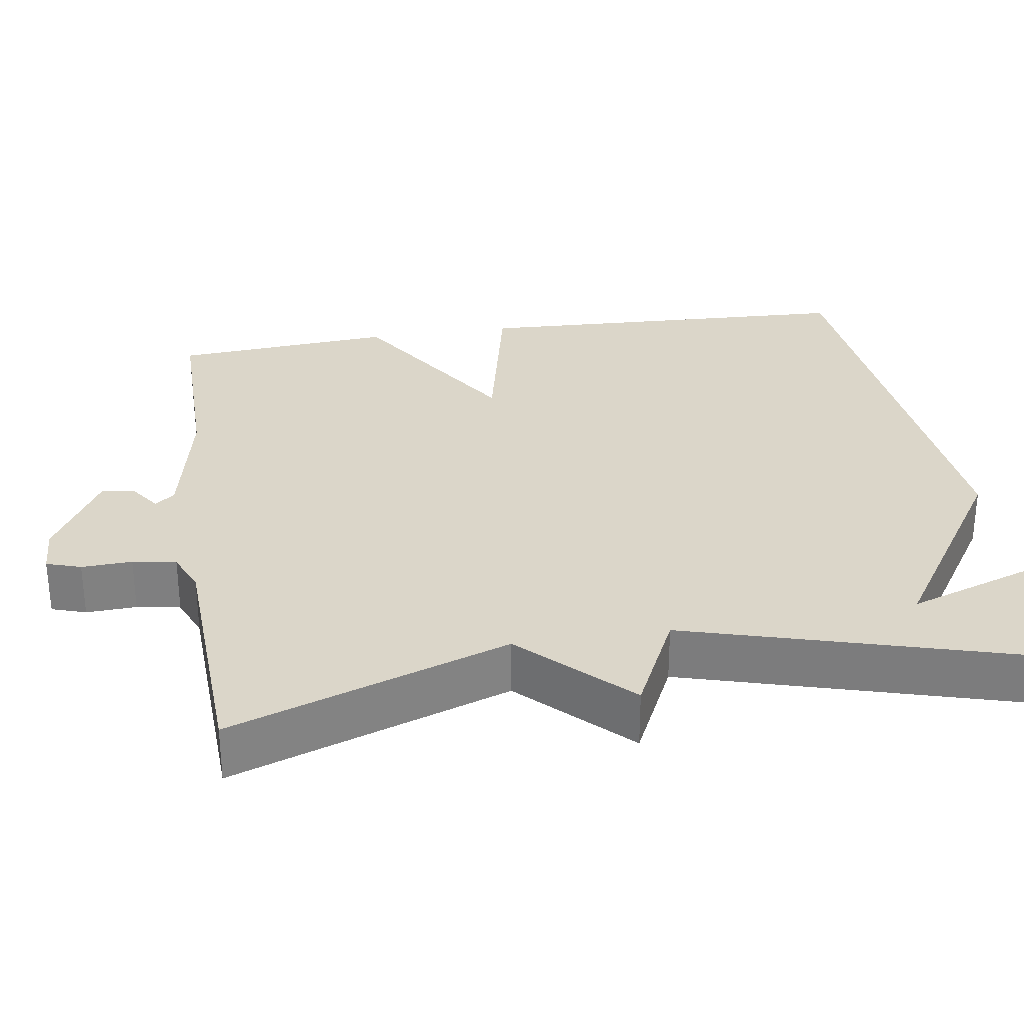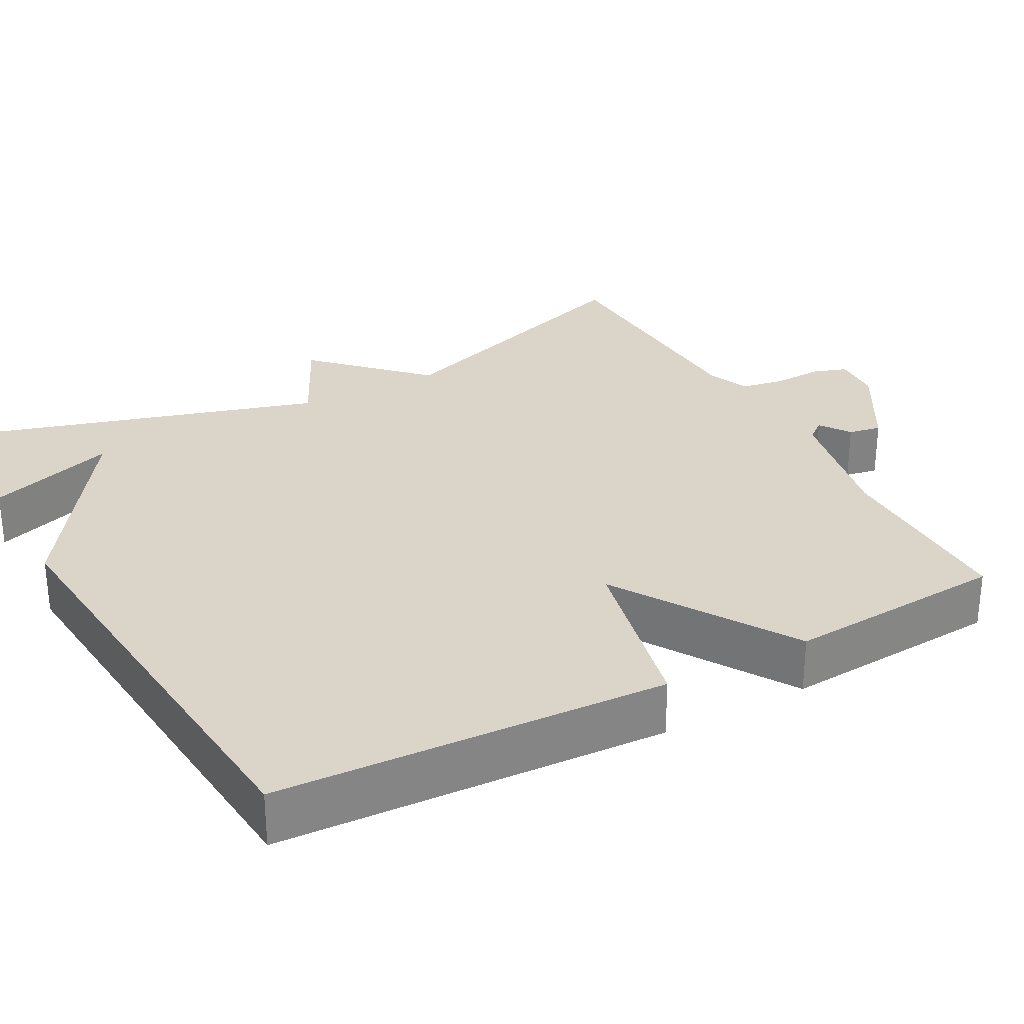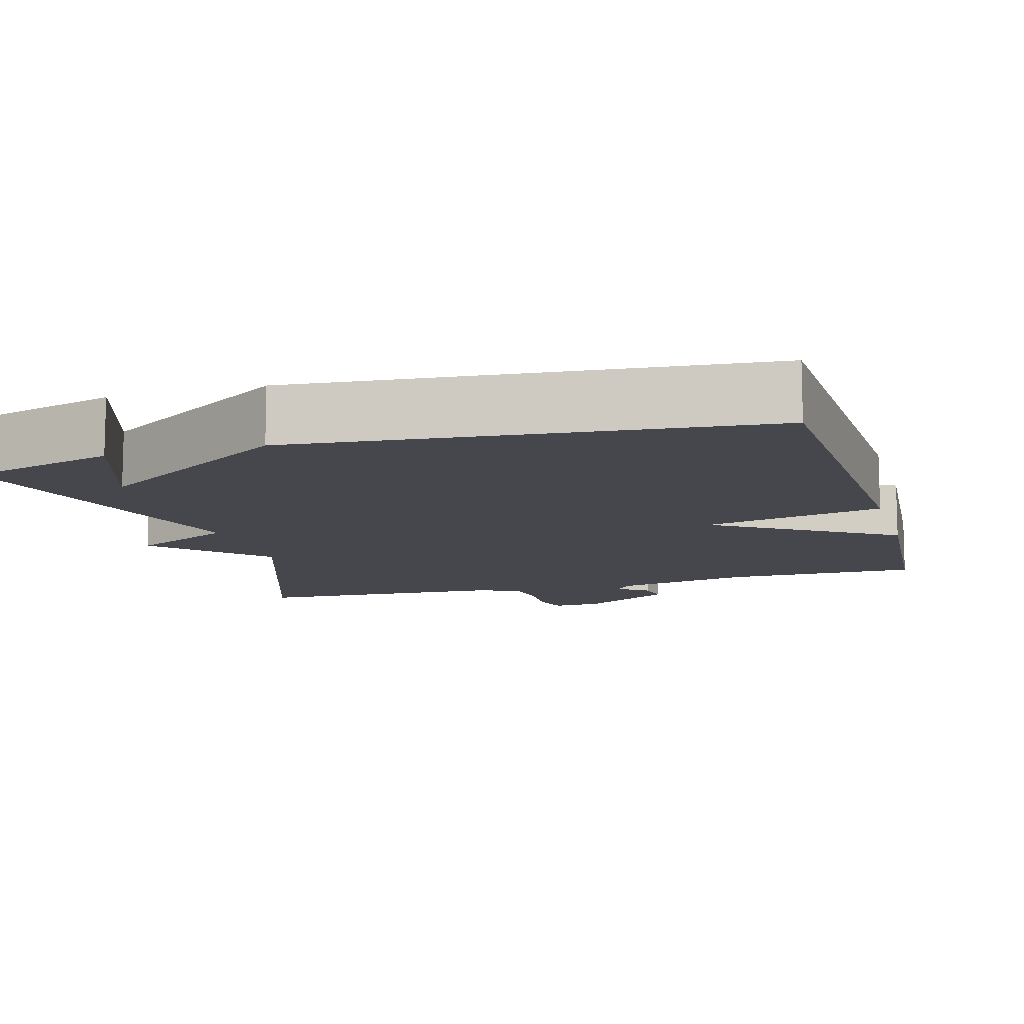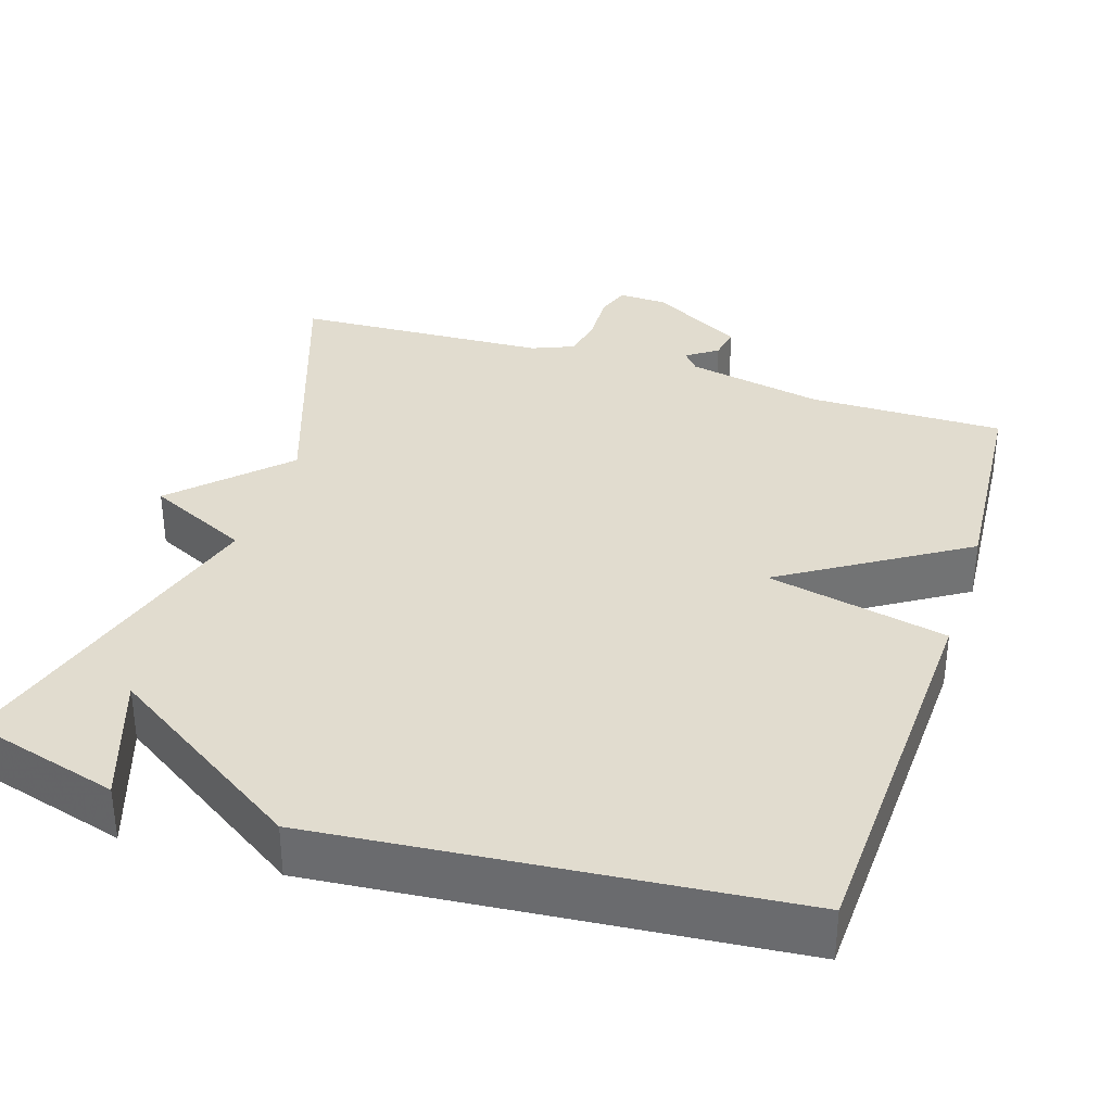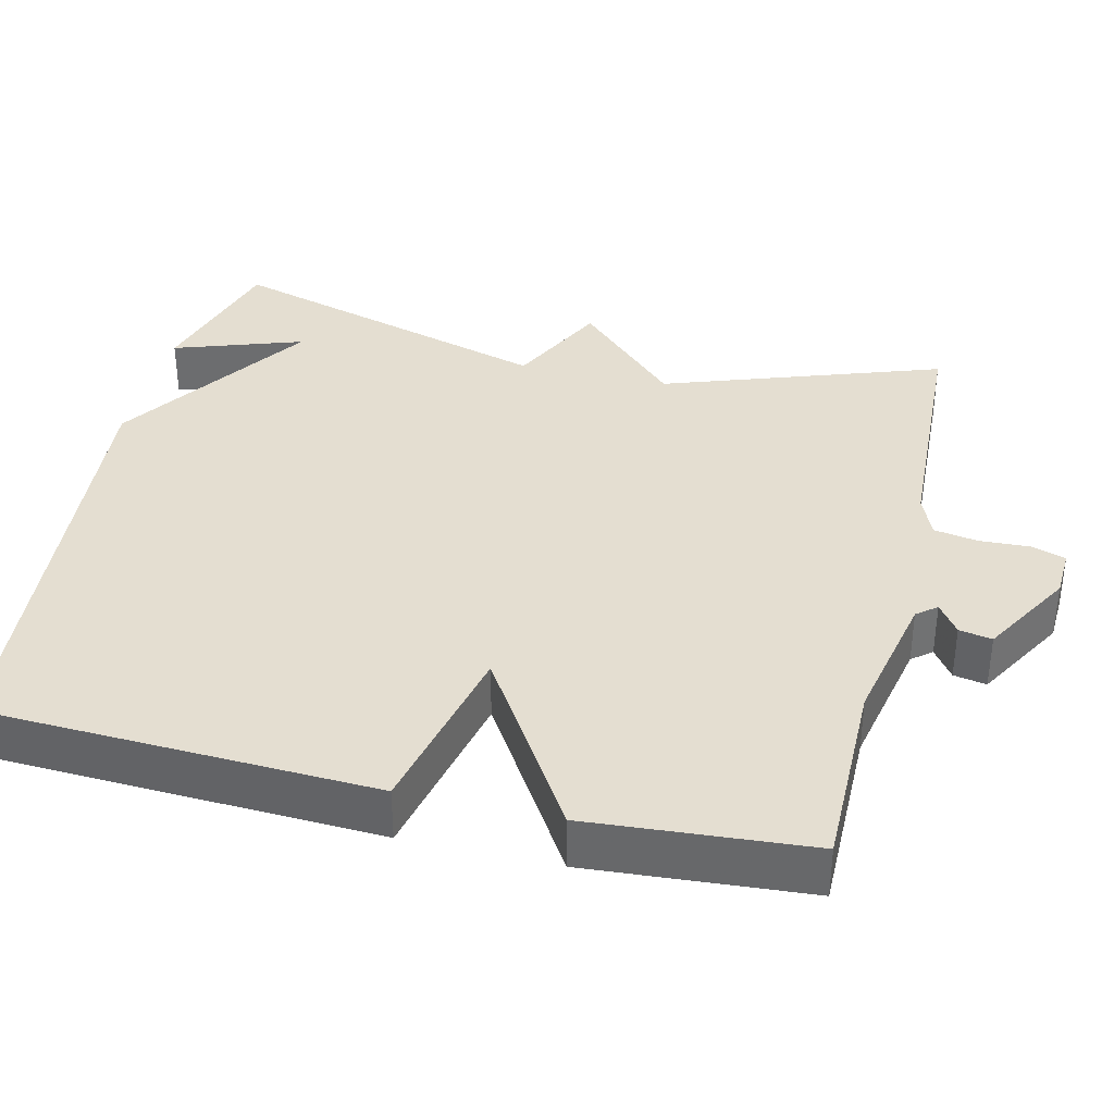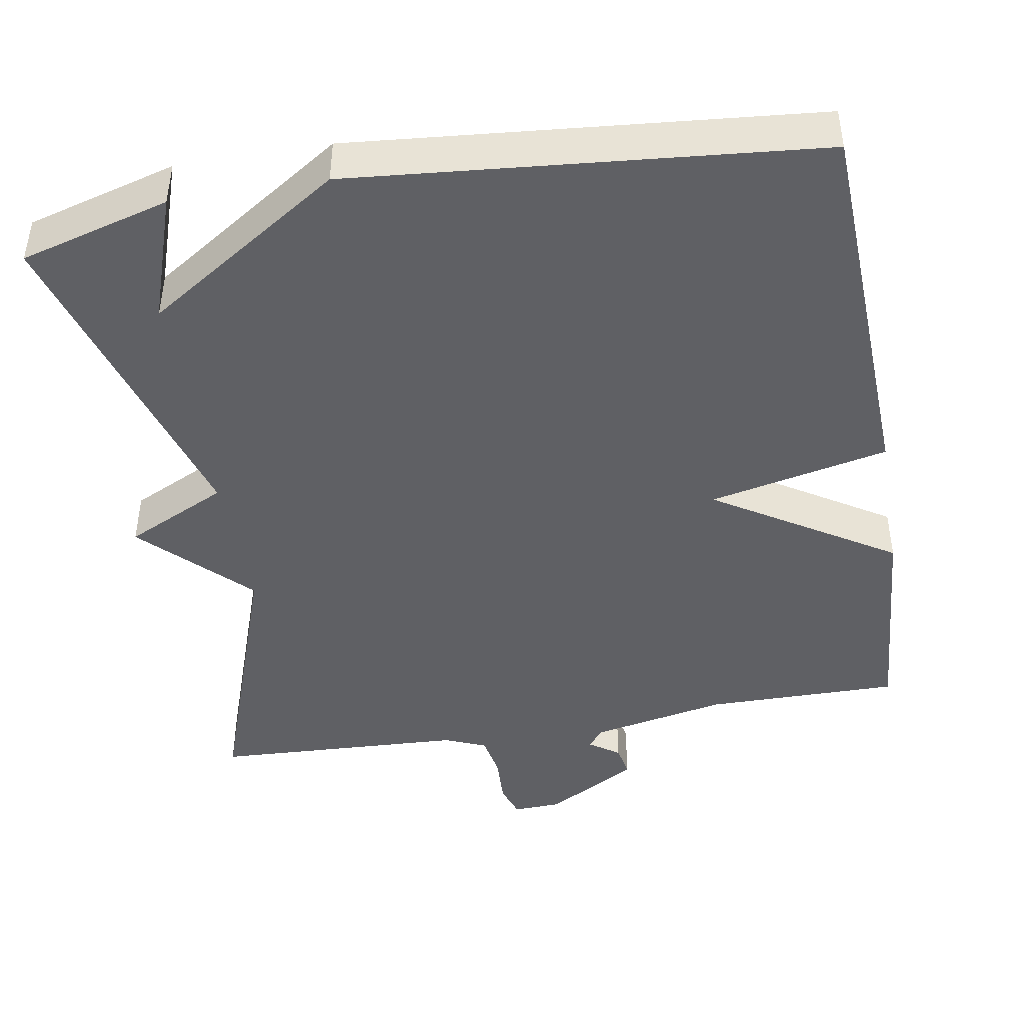
<metadata>
{"format":"obj","ext":"obj","renderer":"f3d","projection":"perspective","resolution":1024,"background":"white","views":[{"elev":30.0,"azim":81.1,"up":"+Y"},{"elev":29.1,"azim":-118.2,"up":"+Y"},{"elev":-11.0,"azim":-164.1,"up":"+Y"},{"elev":34.5,"azim":-162.2,"up":"+Y"},{"elev":36.4,"azim":-76.5,"up":"+Y"},{"elev":-44.1,"azim":-170.3,"up":"+Y"}]}
</metadata>
<code>
v -0.5 0.07 0.5
v -0.245 0.07 0.499
v -0.066 0.07 0.536
v -0.045 0.07 0.562
v -0.085 0.07 0.59
v -0.093 0.07 0.633
v 0.028 0.07 0.703
v 0.092 0.07 0.706
v 0.107 0.07 0.661
v 0.104 0.07 0.595
v 0.114 0.07 0.538
v 0.169 0.07 0.515
v 0.5 0.07 0.5
v 0.373 0.07 0.136
v 0.507 0.07 0.001
v 0.373 0.07 -0.064
v 0.5 0.07 -0.5
v 0.304 0.07 -0.555
v 0.362 0.07 -0.386
v 0.104 0.07 -0.555
v -0.5 0.07 -0.5
v -0.522 0.07 0.01
v -0.287 0.07 0.062
v -0.522 0.07 0.21
v -0.5 0 0.5
v -0.245 0 0.499
v -0.066 0 0.536
v -0.045 0 0.562
v -0.085 0 0.59
v -0.093 0 0.633
v 0.028 0 0.703
v 0.092 0 0.706
v 0.107 0 0.661
v 0.104 0 0.595
v 0.114 0 0.538
v 0.169 0 0.515
v 0.5 0 0.5
v 0.373 0 0.136
v 0.507 0 0.001
v 0.373 0 -0.064
v 0.5 0 -0.5
v 0.304 0 -0.555
v 0.362 0 -0.386
v 0.104 0 -0.555
v -0.5 0 -0.5
v -0.522 0 0.01
v -0.287 0 0.062
v -0.522 0 0.21
f 23 24 1 2
f 21 22 23
f 20 21 23
f 19 20 23
f 19 23 2 3
f 17 18 19
f 19 3 4
f 17 19 4
f 16 17 4
f 14 15 16
f 14 16 4
f 12 13 14
f 11 12 14 4
f 5 6 7
f 4 5 7
f 11 4 7
f 10 11 7
f 7 8 9 10
f 26 25 48 47
f 47 46 45
f 47 45 44
f 47 44 43
f 27 26 47 43
f 43 42 41
f 28 27 43
f 28 43 41
f 28 41 40
f 40 39 38
f 28 40 38
f 38 37 36
f 28 38 36 35
f 31 30 29
f 31 29 28
f 31 28 35
f 31 35 34
f 34 33 32 31
f 1 25 26 2
f 2 26 27 3
f 3 27 28 4
f 4 28 29 5
f 5 29 30 6
f 6 30 31 7
f 7 31 32 8
f 8 32 33 9
f 9 33 34 10
f 10 34 35 11
f 11 35 36 12
f 12 36 37 13
f 13 37 38 14
f 14 38 39 15
f 15 39 40 16
f 16 40 41 17
f 17 41 42 18
f 18 42 43 19
f 19 43 44 20
f 20 44 45 21
f 21 45 46 22
f 22 46 47 23
f 23 47 48 24
f 24 48 25 1

</code>
